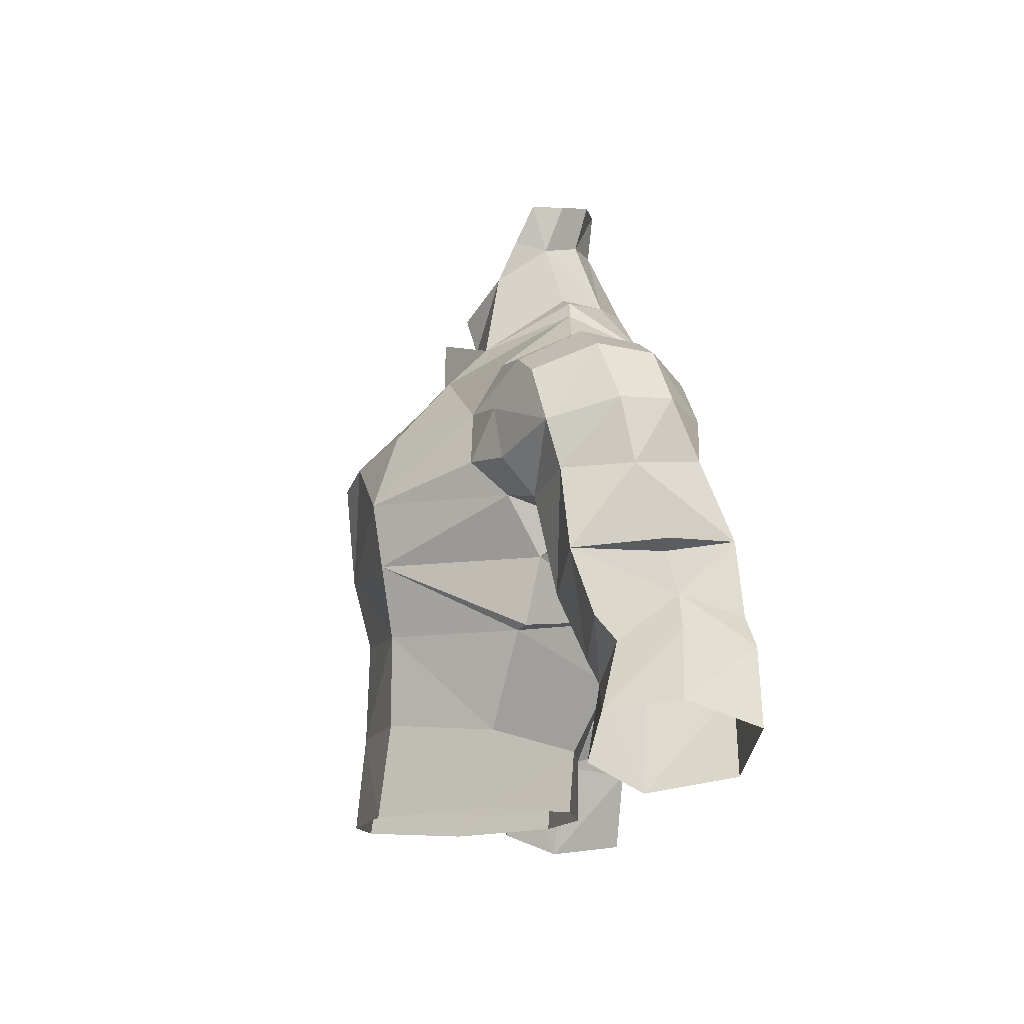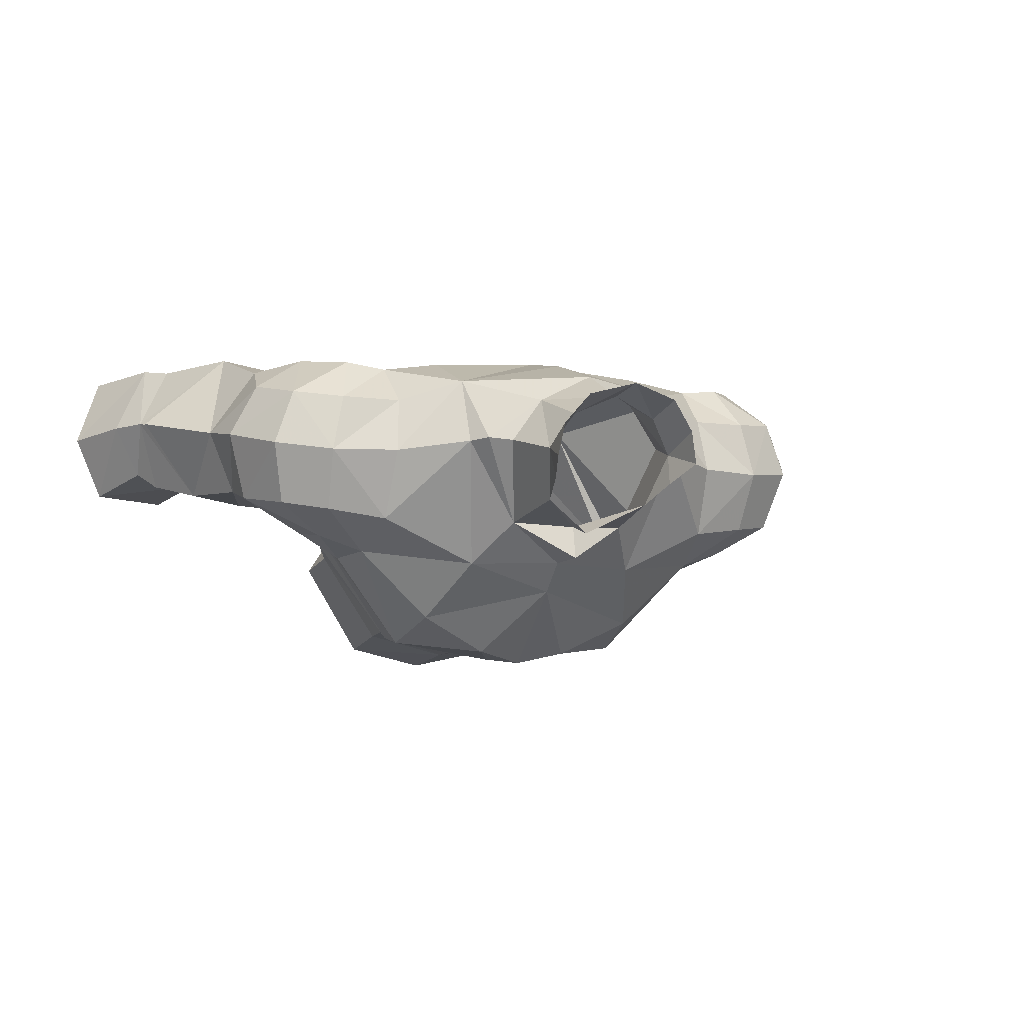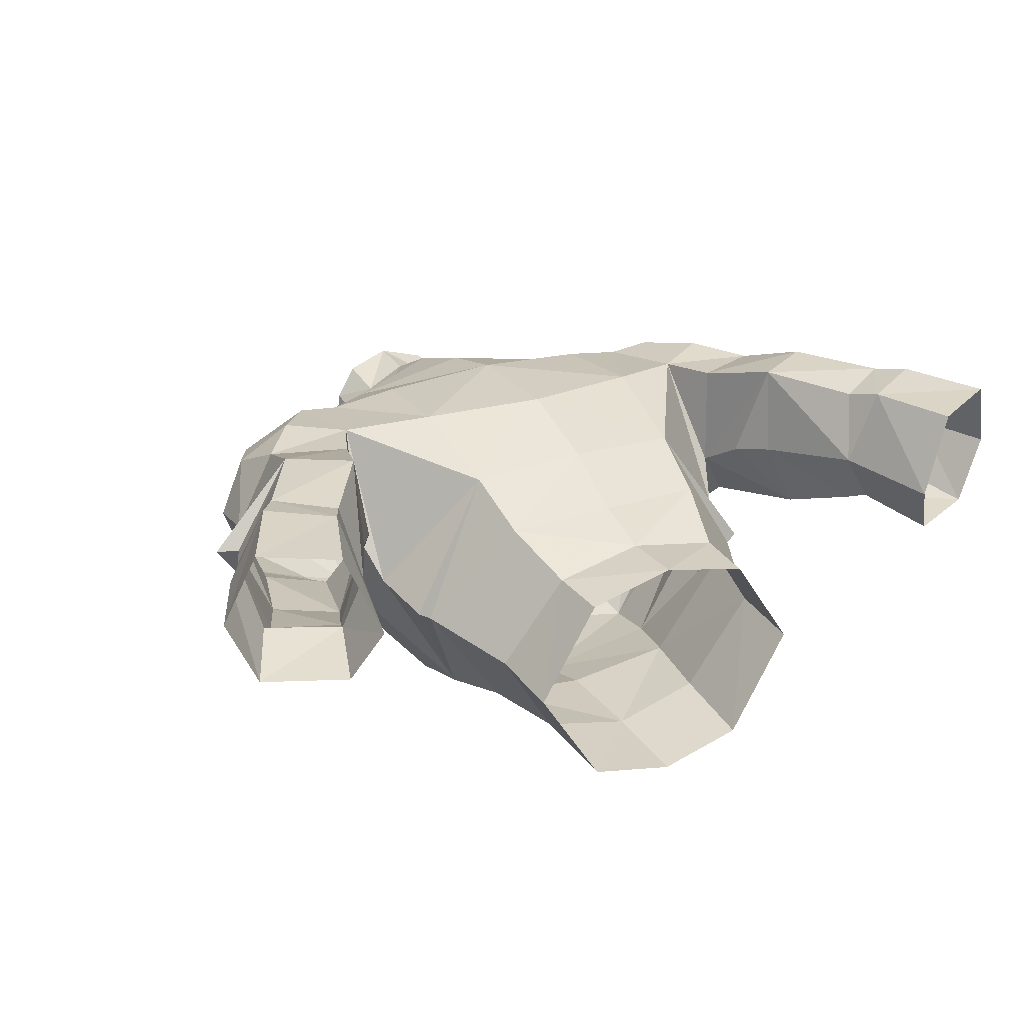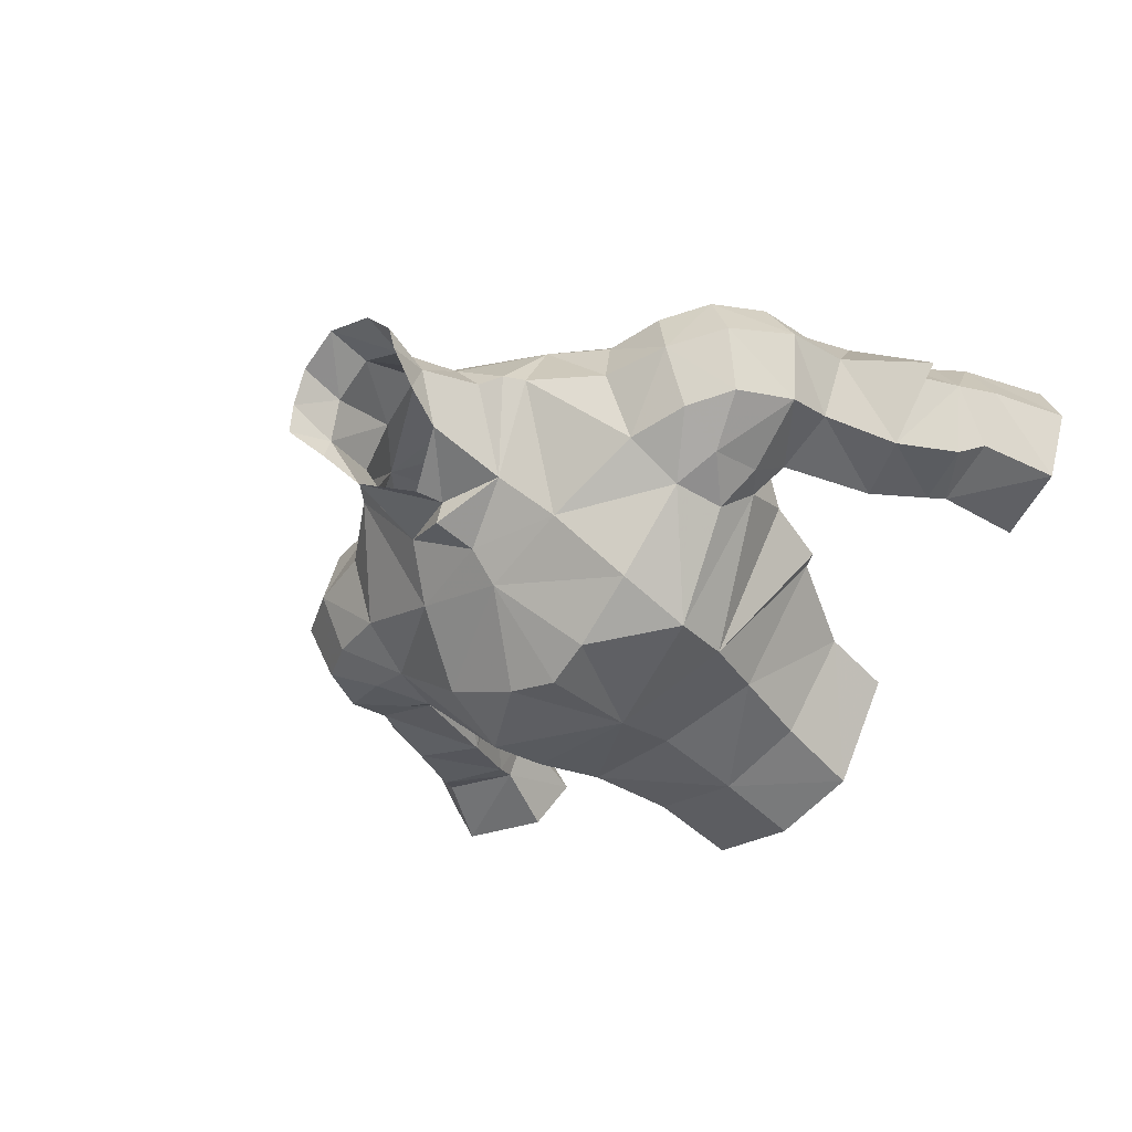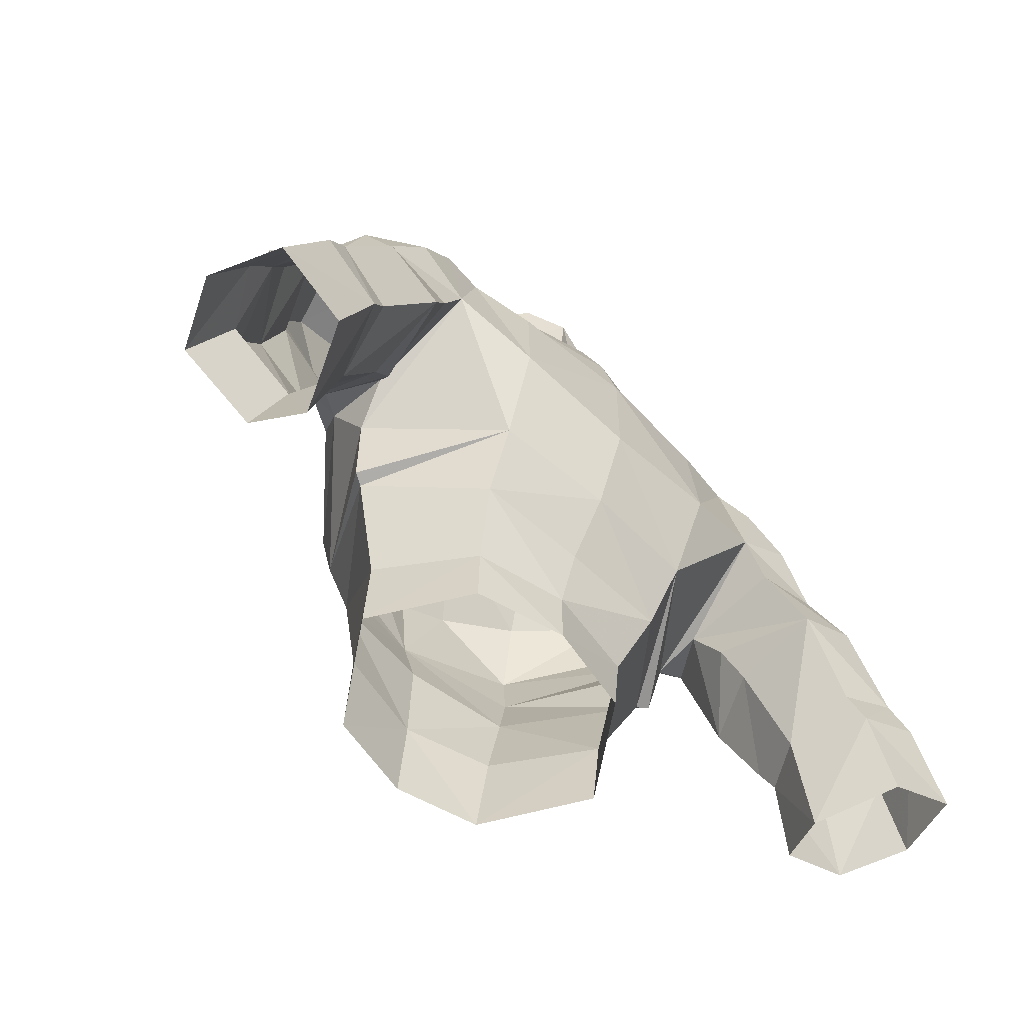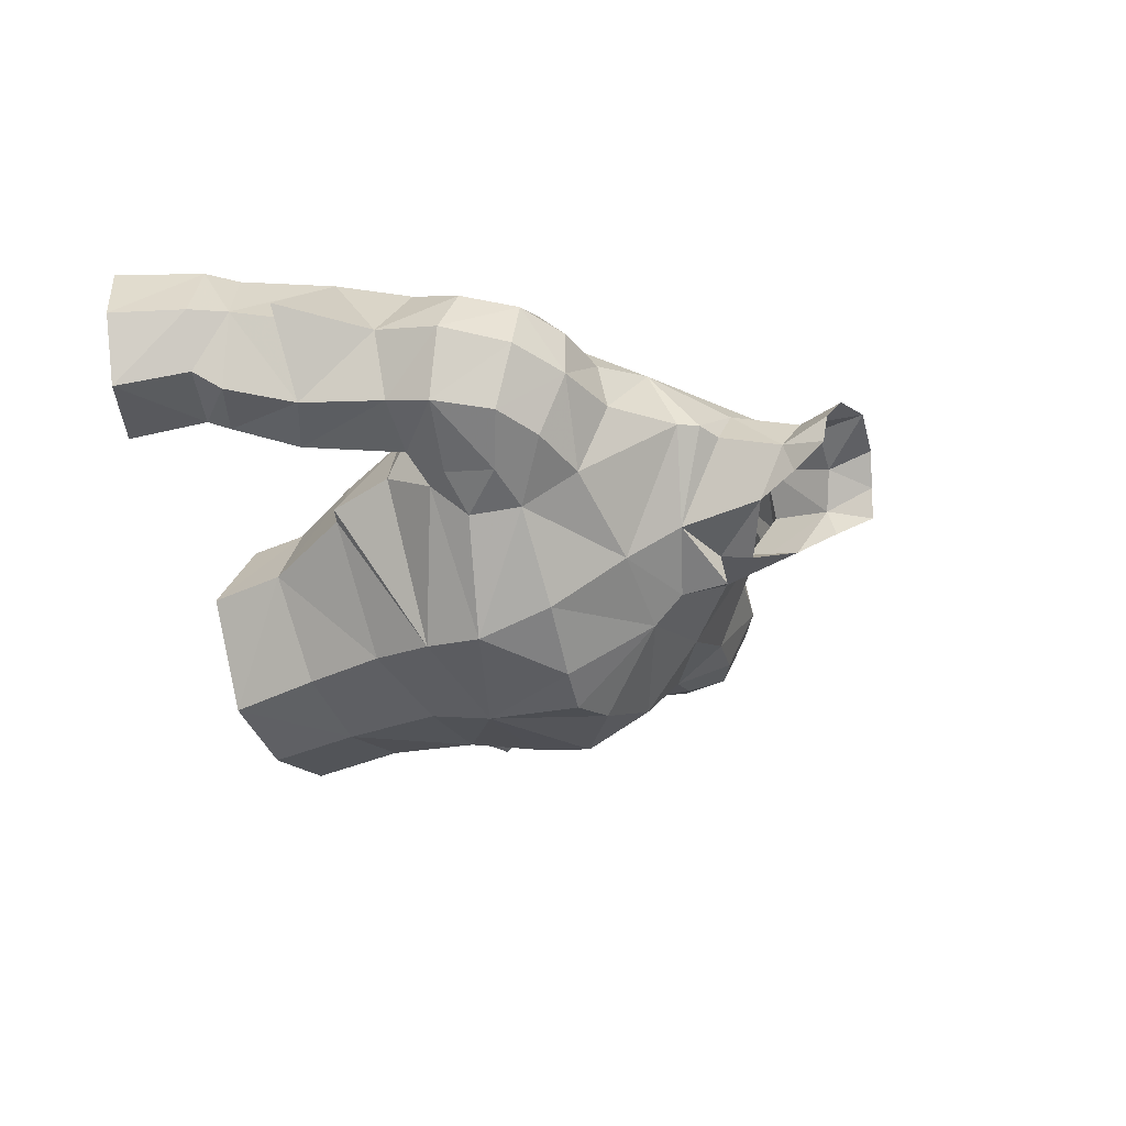
<metadata>
{"format":"obj","ext":"obj","renderer":"f3d","projection":"perspective","resolution":1024,"background":"white","views":[{"elev":-13.8,"azim":84.0,"up":"+Z"},{"elev":-7.6,"azim":-21.8,"up":"+Y"},{"elev":25.0,"azim":150.9,"up":"+Y"},{"elev":-45.2,"azim":44.1,"up":"+Y"},{"elev":-61.2,"azim":136.8,"up":"+Z"},{"elev":-31.7,"azim":-65.0,"up":"+Y"}]}
</metadata>
<code>
g priest_armour_male_34760
v 8.656 0.009194 67.92
v 8.078 -1.339 69.31
v 5.041 -4.886 68.27
v 4.781 -4.507 65.89
v 3.518 -1.843 73.78
v 2.346 -0.2556 75.63
v -0.06427 -1.765 74.63
v -0.06427 -2.891 73.44
v 4.065 -4.045 63.26
v -0.06427 -5.412 66.2
v -0.06428 -4.72 63.58
v 5.795 -0.2689 59.48
v 3.468 3.137 58.98
v 4.178 4.388 61.55
v 7.322 0.5239 63.03
v -0.06428 3.779 59.09
v -0.06428 4.546 61.31
v -0.06428 -4.834 59.79
v 3.432 -4.011 59.9
v 1.659 3.589 80.49
v 1.775 4.066 82.26
v 2.693 2.922 81.92
v 2.556 2.22 80.01
v -0.0643 4.364 80.7
v -0.0643 4.565 82.57
v 4.524 5.669 75.24
v 4.598 2.931 76.48
v 7.139 2.681 74.65
v 6.94 4.873 74.15
v 9.761 2.653 74.11
v 7.139 2.681 74.65
v 7.264 -0.05376 73.46
v 9.586 0.304 72.95
v 9.268 4.941 73.84
v 6.94 4.873 74.15
v 7.051 6.492 72.47
v 8.7 6.703 72.38
v 7.617 -1.23 71.3
v 9.441 -0.5998 71.05
v 1.954 4.602 77.73
v 3.164 2.878 77.63
v -0.0643 5.649 78.09
v 13.25 3.601 70.52
v 12.42 0.9993 69.84
v 12.47 1.505 68
v 13.51 4.049 68
v 11.93 2.974 72.93
v 11.35 0.6024 72.02
v 11.15 5.19 72.87
v 12.2 5.674 70.81
v 9.721 -0.3203 69.08
v 9.971 0.857 67.56
v 11.53 4.655 60.27
v 9.85 4.19 63.79
v 9.956 7.68 64.28
v 12.04 7.322 61.19
v 12.62 7.602 60.01
v 14.29 7.703 62.31
v 15.08 7.931 61.16
v 12.52 2.838 60.15
v 12.53 4.36 56.36
v 13.53 2.252 57.29
v 16.59 2.315 58.64
v 15.31 3.047 61.22
v 12.2 2.446 61.06
v 11.11 1.533 63.61
v 9.011 3.87 65.13
v 8.648 2.841 66.91
v 8.868 6.813 67.36
v 16.68 7.718 58.11
v 13.85 7.468 56.83
v 11.74 6.722 68.55
v 12.36 7.828 65.45
v 14.65 2.378 62.22
v 13.48 1.701 64.84
v 4.461 5.746 64.04
v -0.06429 6.073 63.74
v -0.06431 7.345 67.16
v 4.721 7.204 67.96
v 8.078 -1.339 69.31
v 8.656 0.009194 67.92
v -0.0643 6.748 74.77
v 2.056 0.3016 78.83
v -0.06428 -0.4168 76.31
v -8.785 0.00915 67.92
v -4.91 -4.507 65.89
v -5.169 -4.886 68.27
v -8.206 -1.339 69.31
v -3.646 -1.843 73.78
v -2.474 -0.2556 75.63
v -4.194 -4.045 63.26
v -5.924 -0.2689 59.48
v -7.45 0.5239 63.03
v -4.306 4.388 61.55
v -3.596 3.137 58.98
v -3.56 -4.011 59.9
v -1.788 3.589 80.49
v -2.684 2.22 80.01
v -2.822 2.922 81.92
v -1.903 4.066 82.26
v -4.653 5.669 75.24
v -7.069 4.873 74.15
v -7.268 2.681 74.65
v -4.726 2.931 76.48
v -9.89 2.653 74.11
v -9.715 0.304 72.95
v -7.392 -0.05378 73.46
v -7.268 2.681 74.65
v -7.069 4.873 74.15
v -9.397 4.941 73.84
v -7.18 6.492 72.47
v -8.829 6.703 72.38
v -7.745 -1.23 71.3
v -9.569 -0.5998 71.05
v -2.083 4.602 77.73
v -3.293 2.878 77.63
v -13.38 3.601 70.52
v -13.64 4.049 68
v -12.6 1.505 68
v -12.55 0.9992 69.84
v -12.06 2.974 72.93
v -11.48 0.6024 72.02
v -11.28 5.19 72.87
v -12.33 5.674 70.81
v -10.1 0.857 67.56
v -9.849 -0.3203 69.08
v -11.66 4.655 60.27
v -12.17 7.322 61.19
v -10.08 7.68 64.28
v -9.979 4.19 63.79
v -12.75 7.602 60.01
v -15.21 7.931 61.16
v -14.42 7.703 62.31
v -12.65 2.838 60.15
v -13.65 2.252 57.29
v -12.66 4.36 56.36
v -16.72 2.315 58.64
v -15.43 3.047 61.22
v -11.24 1.533 63.61
v -12.33 2.446 61.06
v -8.996 6.813 67.36
v -8.777 2.841 66.91
v -9.14 3.87 65.13
v -16.81 7.718 58.11
v -13.98 7.468 56.83
v -12.49 7.828 65.45
v -11.86 6.722 68.55
v -13.61 1.701 64.84
v -14.78 2.378 62.22
v -4.59 5.746 64.04
v -4.85 7.204 67.96
v -8.785 0.00915 67.92
v -8.206 -1.339 69.31
v -2.184 0.3016 78.83
v 3.366 2.963 56.64
v -0.06428 3.75 56.66
v 3.261 -4.441 56.37
v 5.709 -0.5888 56.5
v -0.06428 -5.171 56.27
v -3.495 2.963 56.64
v -3.389 -4.441 56.37
v -5.837 -0.5888 56.5
v 4.598 2.931 76.48
v -0.06431 7.407 71.7
v 7.779 0.7783 63.15
v 8.158 1.282 65.68
v -0.06427 -1.74 76.55
v 4.062 2.999 77.2
v 4.549 6.973 72.09
v 7.617 -1.23 71.3
v 4.63 -3.962 71.1
v 8.005 6.771 69.29
v 7.051 6.492 72.47
v 1.837 -5.341 70.53
v -0.06426 -5.776 70.09
v 2.443 0.9811 80.38
v 2.556 2.22 80.01
v 2.936 1.637 81.78
v 2.936 1.637 81.78
v 7.264 -0.05376 73.46
v 7.139 2.681 74.65
v 8.005 6.771 69.29
v 8.648 2.841 66.91
v 3.164 2.878 77.63
v 2.346 -0.2556 75.63
v 4.062 2.999 77.2
v 10.2 6.997 70.51
v 3.164 2.878 77.63
v 15.56 5.16 62.84
v 17.74 4.87 58.87
v 16.42 5.113 61.51
v 15.71 4.833 64.76
v 14.92 4.818 64.47
v 7.322 0.5239 63.03
v 7.779 0.7783 63.15
v 4.781 -4.507 65.89
v 13.48 1.701 64.84
v 14.92 4.818 64.47
v 15.71 4.833 64.76
v 12.36 7.828 65.45
v 4.461 5.746 64.04
v 4.062 2.999 77.2
v 1.954 4.602 77.73
v 3.164 2.878 77.63
v 4.062 2.999 77.2
v -4.726 2.931 76.48
v -7.908 0.7783 63.15
v -8.286 1.286 65.72
v -4.19 2.999 77.2
v -4.678 6.972 72.09
v -7.745 -1.23 71.3
v -4.758 -3.962 71.1
v -8.133 6.771 69.29
v -7.18 6.492 72.47
v -1.966 -5.341 70.53
v -2.572 0.9811 80.38
v -2.684 2.22 80.01
v -3.065 1.637 81.78
v -3.065 1.637 81.78
v -7.392 -0.05378 73.46
v -7.268 2.681 74.65
v -8.133 6.771 69.29
v -8.777 2.841 66.91
v -3.293 2.878 77.63
v -4.19 2.999 77.2
v -2.474 -0.2556 75.63
v -10.33 6.997 70.51
v -3.293 2.878 77.63
v -15.69 5.16 62.84
v -16.55 5.113 61.51
v -17.87 4.87 58.87
v -15.84 4.833 64.76
v -15.05 4.818 64.47
v -7.45 0.5239 63.03
v -4.91 -4.507 65.89
v -7.908 0.7783 63.15
v -13.61 1.701 64.84
v -15.84 4.833 64.76
v -15.05 4.818 64.47
v -12.49 7.828 65.45
v -4.59 5.746 64.04
v -4.19 2.999 77.2
v -2.083 4.602 77.73
v -4.19 2.999 77.2
v -3.293 2.878 77.63
v -0.06427 -0.8352 77.66
f 1 2 3
f 3 4 1
f 5 6 7
f 7 8 5
f 9 4 10
f 10 11 9
f 12 13 14
f 14 15 12
f 14 13 16
f 16 17 14
f 18 19 9
f 9 11 18
f 12 15 9
f 9 19 12
f 20 21 22
f 22 23 20
f 20 24 25
f 25 21 20
f 26 27 28
f 28 29 26
f 30 31 32
f 32 33 30
f 30 34 35
f 35 31 30
f 36 35 34
f 34 37 36
f 38 39 33
f 33 32 38
f 40 20 23
f 23 41 40
f 40 42 24
f 24 20 40
f 43 44 45
f 45 46 43
f 47 48 44
f 44 43 47
f 49 47 43
f 43 50 49
f 44 51 52
f 52 45 44
f 30 47 49
f 49 34 30
f 48 47 30
f 30 33 48
f 53 54 55
f 55 56 53
f 57 56 58
f 58 59 57
f 60 53 61
f 61 62 60
f 63 64 60
f 60 62 63
f 54 53 65
f 65 66 54
f 55 67 68
f 68 69 55
f 70 71 57
f 57 59 70
f 69 72 73
f 73 55 69
f 65 74 75
f 75 66 65
f 76 77 78
f 78 79 76
f 14 17 77
f 77 76 14
f 66 75 45
f 45 52 66
f 51 80 81
f 81 52 51
f 42 40 26
f 26 82 42
f 66 52 68
f 68 67 66
f 6 83 84
f 85 86 87
f 87 88 85
f 89 8 7
f 7 90 89
f 91 11 10
f 10 86 91
f 92 93 94
f 94 95 92
f 94 17 16
f 16 95 94
f 18 11 91
f 91 96 18
f 92 96 91
f 91 93 92
f 97 98 99
f 99 100 97
f 97 100 25
f 25 24 97
f 101 102 103
f 103 104 101
f 105 106 107
f 107 108 105
f 105 108 109
f 109 110 105
f 111 112 110
f 110 109 111
f 113 107 106
f 106 114 113
f 115 116 98
f 98 97 115
f 115 97 24
f 24 42 115
f 117 118 119
f 119 120 117
f 121 117 120
f 120 122 121
f 123 124 117
f 117 121 123
f 120 119 125
f 125 126 120
f 105 110 123
f 123 121 105
f 122 106 105
f 105 121 122
f 127 128 129
f 129 130 127
f 131 132 133
f 133 128 131
f 134 135 136
f 136 127 134
f 137 135 134
f 134 138 137
f 130 139 140
f 140 127 130
f 129 141 142
f 142 143 129
f 144 132 131
f 131 145 144
f 141 129 146
f 146 147 141
f 140 139 148
f 148 149 140
f 150 151 78
f 78 77 150
f 94 150 77
f 77 17 94
f 139 125 119
f 119 148 139
f 126 125 152
f 152 153 126
f 42 82 101
f 101 115 42
f 139 143 142
f 142 125 139
f 90 84 154
f 13 155 156
f 156 16 13
f 12 19 157
f 157 158 12
f 157 19 18
f 18 159 157
f 156 160 95
f 95 16 156
f 161 96 92
f 92 162 161
f 18 96 161
f 161 159 18
f 5 163 6
f 26 164 82
f 165 166 4
f 6 84 167
f 67 54 66
f 14 76 15
f 168 27 26
f 164 169 79
f 4 3 10
f 170 171 3
f 79 172 76
f 26 29 173
f 10 174 175
f 171 174 3
f 176 83 177
f 177 178 176
f 23 22 179
f 180 181 163
f 37 182 36
f 172 183 166
f 170 3 2
f 184 185 186
f 170 180 5
f 5 171 170
f 83 6 177
f 164 79 78
f 5 8 171
f 46 50 43
f 187 50 72
f 187 49 50
f 37 187 182
f 49 37 34
f 44 48 39
f 80 51 39
f 39 48 33
f 38 80 39
f 26 169 164
f 173 172 79
f 177 6 188
f 64 189 74
f 60 74 65
f 53 56 57
f 189 59 58
f 75 46 45
f 65 53 60
f 63 190 191
f 72 46 73
f 191 190 59
f 59 190 70
f 57 71 61
f 73 58 55
f 64 74 60
f 64 191 189
f 191 59 189
f 57 61 53
f 64 63 191
f 172 166 76
f 187 72 182
f 49 187 37
f 68 182 69
f 69 182 72
f 46 72 50
f 58 56 55
f 166 1 4
f 166 183 1
f 8 175 174
f 52 81 68
f 51 44 39
f 75 192 46
f 193 189 73
f 75 74 189
f 189 58 73
f 169 173 79
f 26 173 169
f 8 174 171
f 10 3 174
f 194 195 196
f 15 4 9
f 75 189 193
f 197 198 199
f 199 198 200
f 46 192 73
f 76 166 165
f 201 195 194
f 6 163 202
f 203 204 205
f 40 168 26
f 55 54 67
f 5 180 163
f 6 167 7
f 89 90 206
f 101 82 164
f 207 86 208
f 90 167 84
f 143 139 130
f 94 93 150
f 209 101 104
f 164 151 210
f 86 10 87
f 211 87 212
f 151 150 213
f 101 214 102
f 10 175 215
f 212 87 215
f 216 217 154
f 217 216 218
f 98 219 99
f 220 206 221
f 112 111 222
f 213 208 223
f 211 88 87
f 224 225 226
f 211 89 220
f 89 211 212
f 154 217 90
f 164 78 151
f 89 212 8
f 118 117 124
f 227 147 124
f 227 124 123
f 112 222 227
f 123 110 112
f 120 114 122
f 153 114 126
f 114 106 122
f 113 114 153
f 101 164 210
f 214 151 213
f 217 228 90
f 138 149 229
f 134 140 149
f 127 131 128
f 229 133 132
f 148 119 118
f 140 134 127
f 137 230 231
f 147 146 118
f 230 132 231
f 132 144 231
f 131 136 145
f 146 129 133
f 138 134 149
f 138 229 230
f 230 229 132
f 131 127 136
f 138 230 137
f 213 150 208
f 227 222 147
f 123 112 227
f 142 141 222
f 141 147 222
f 118 124 147
f 133 129 128
f 208 86 85
f 208 85 223
f 8 215 175
f 125 142 152
f 126 114 120
f 148 118 232
f 233 146 229
f 148 229 149
f 229 146 133
f 210 151 214
f 101 210 214
f 8 212 215
f 10 215 87
f 234 235 236
f 93 91 86
f 148 233 229
f 237 238 239
f 238 240 239
f 118 146 232
f 150 207 208
f 241 234 236
f 90 242 206
f 243 244 245
f 115 101 209
f 129 143 130
f 89 206 220
f 90 7 167
f 158 13 12
f 158 155 13
f 162 92 95
f 162 95 160
f 83 246 84
f 84 246 154

</code>
